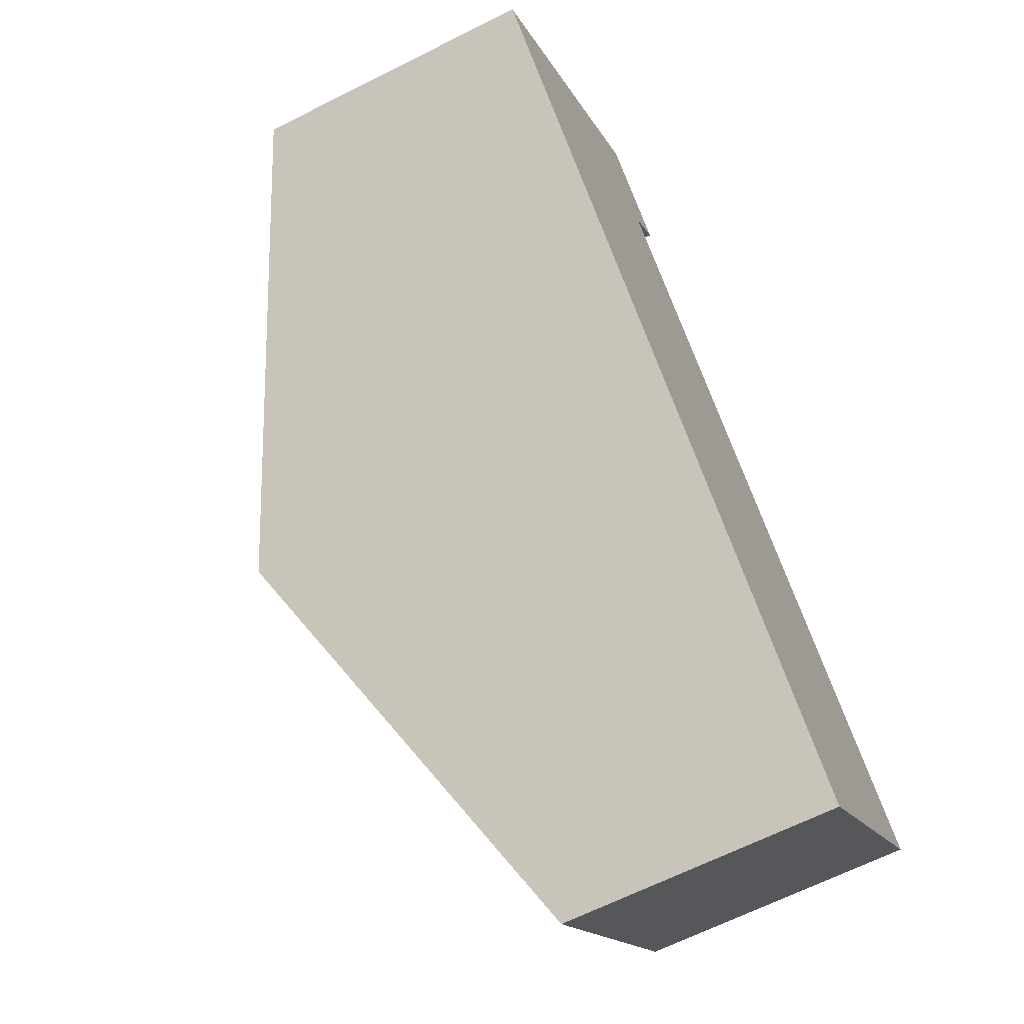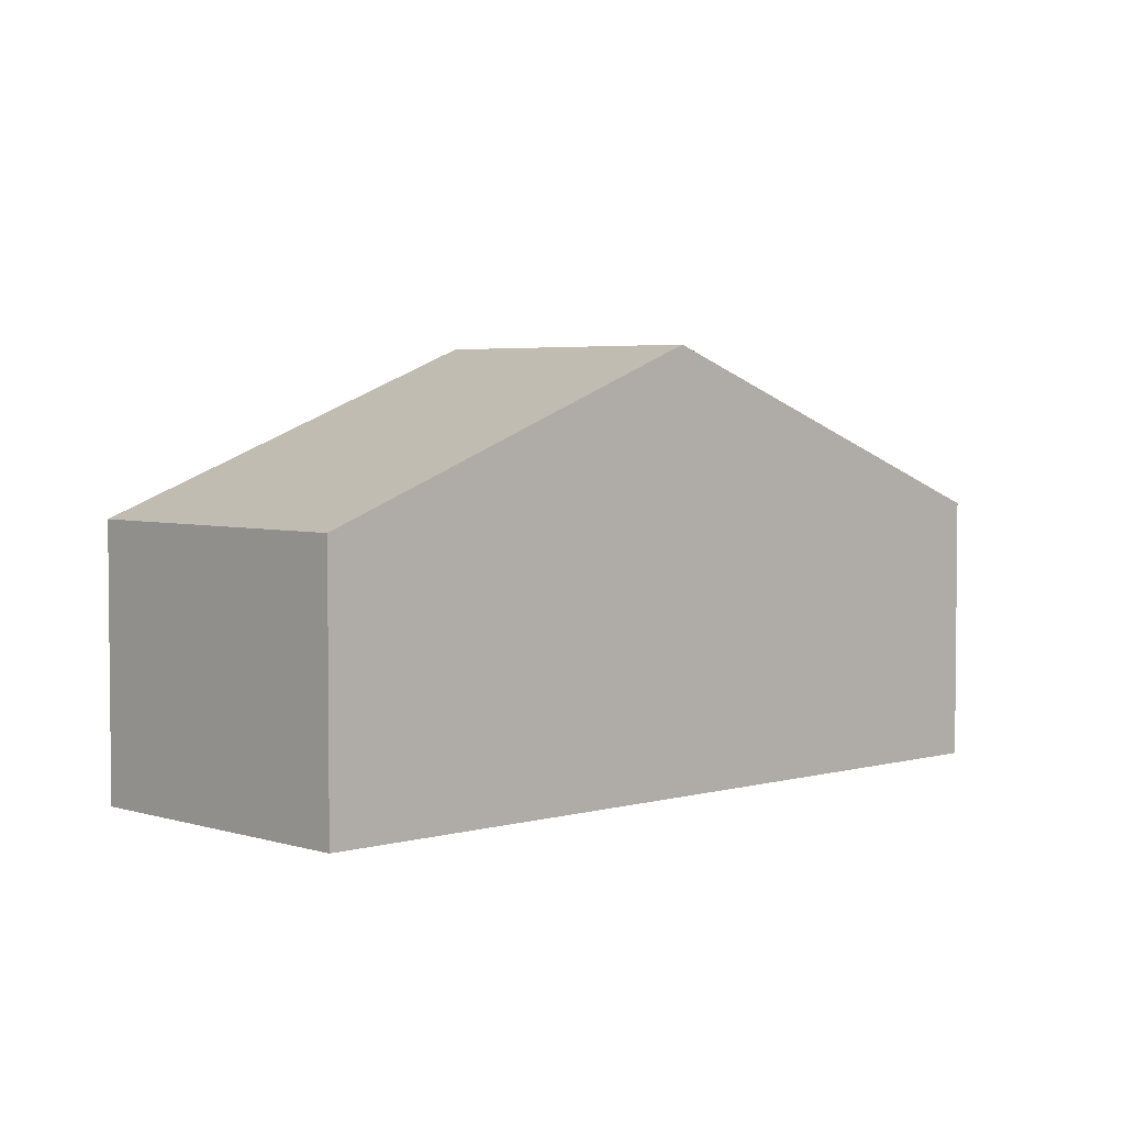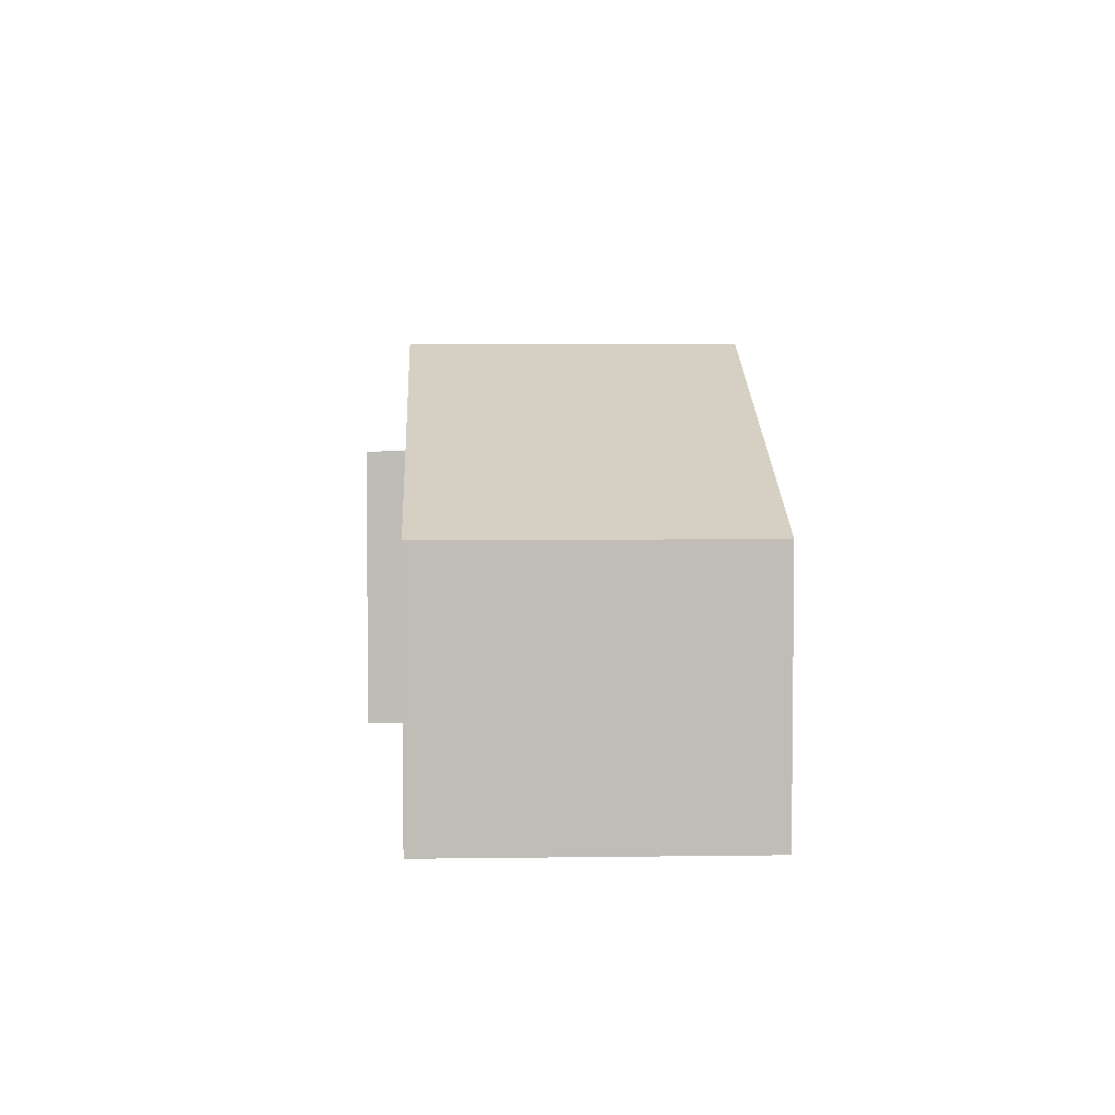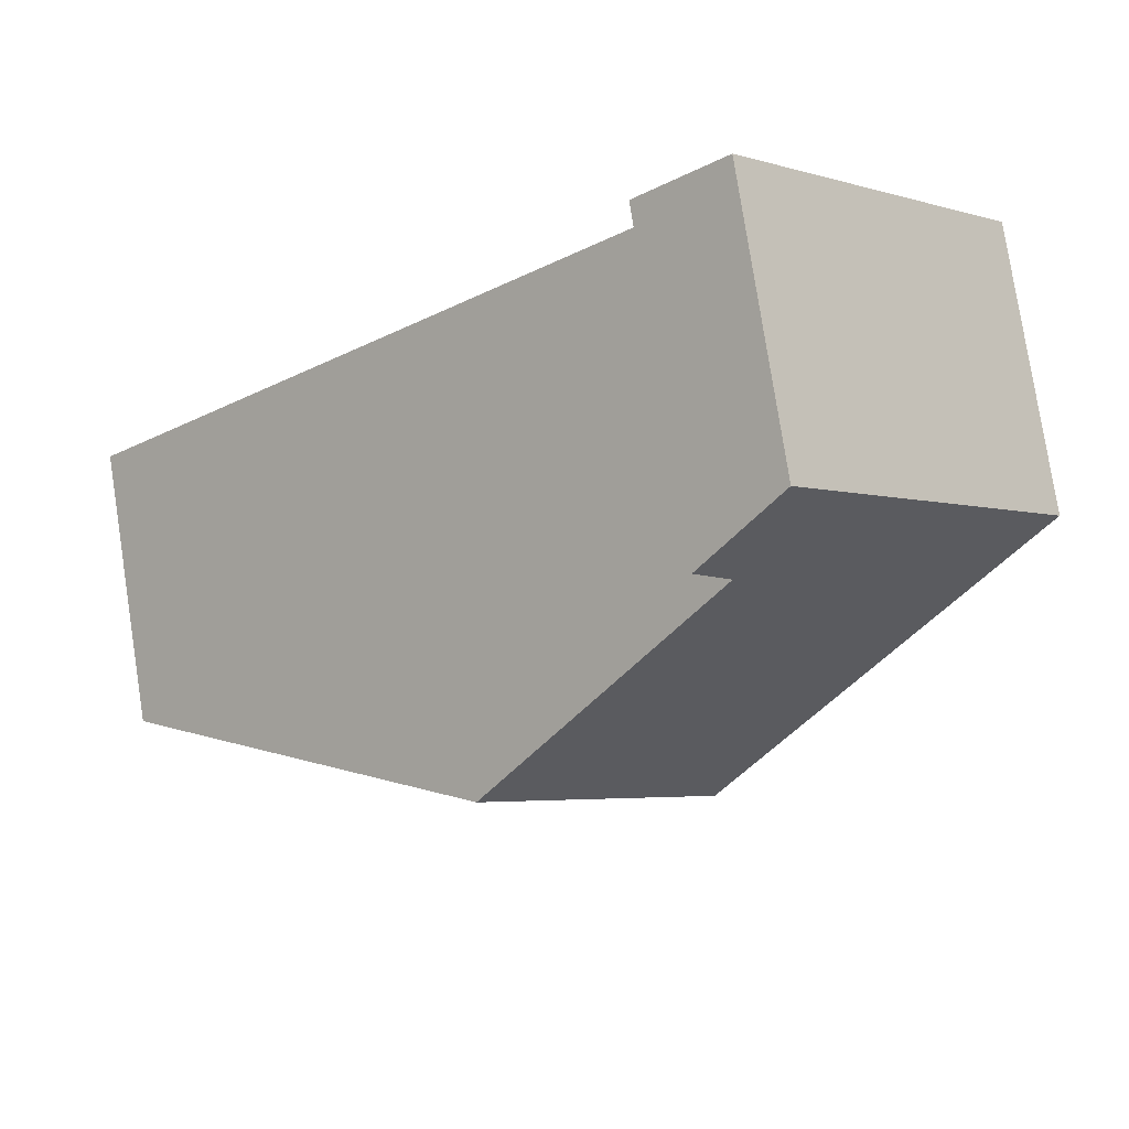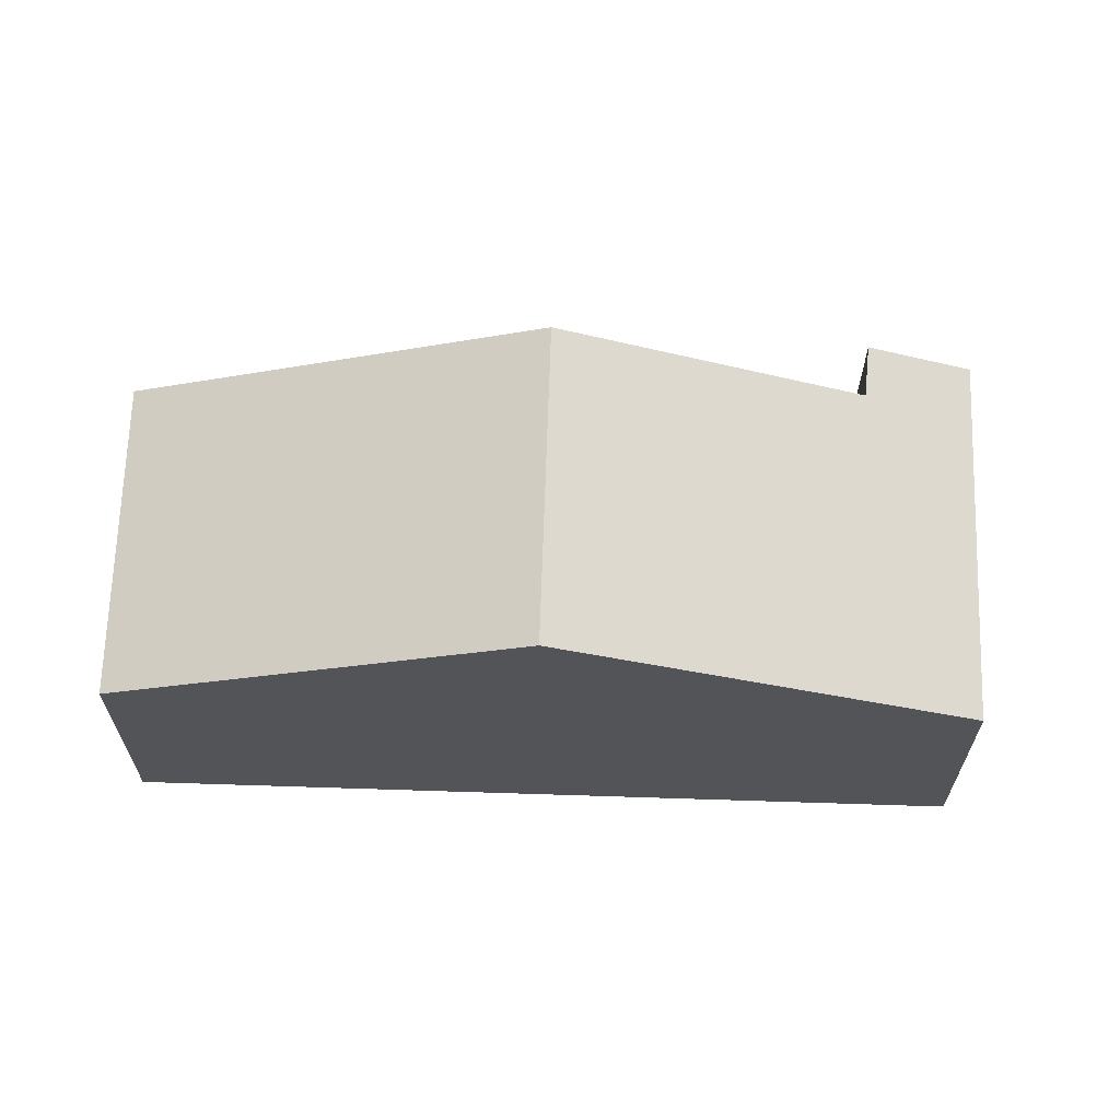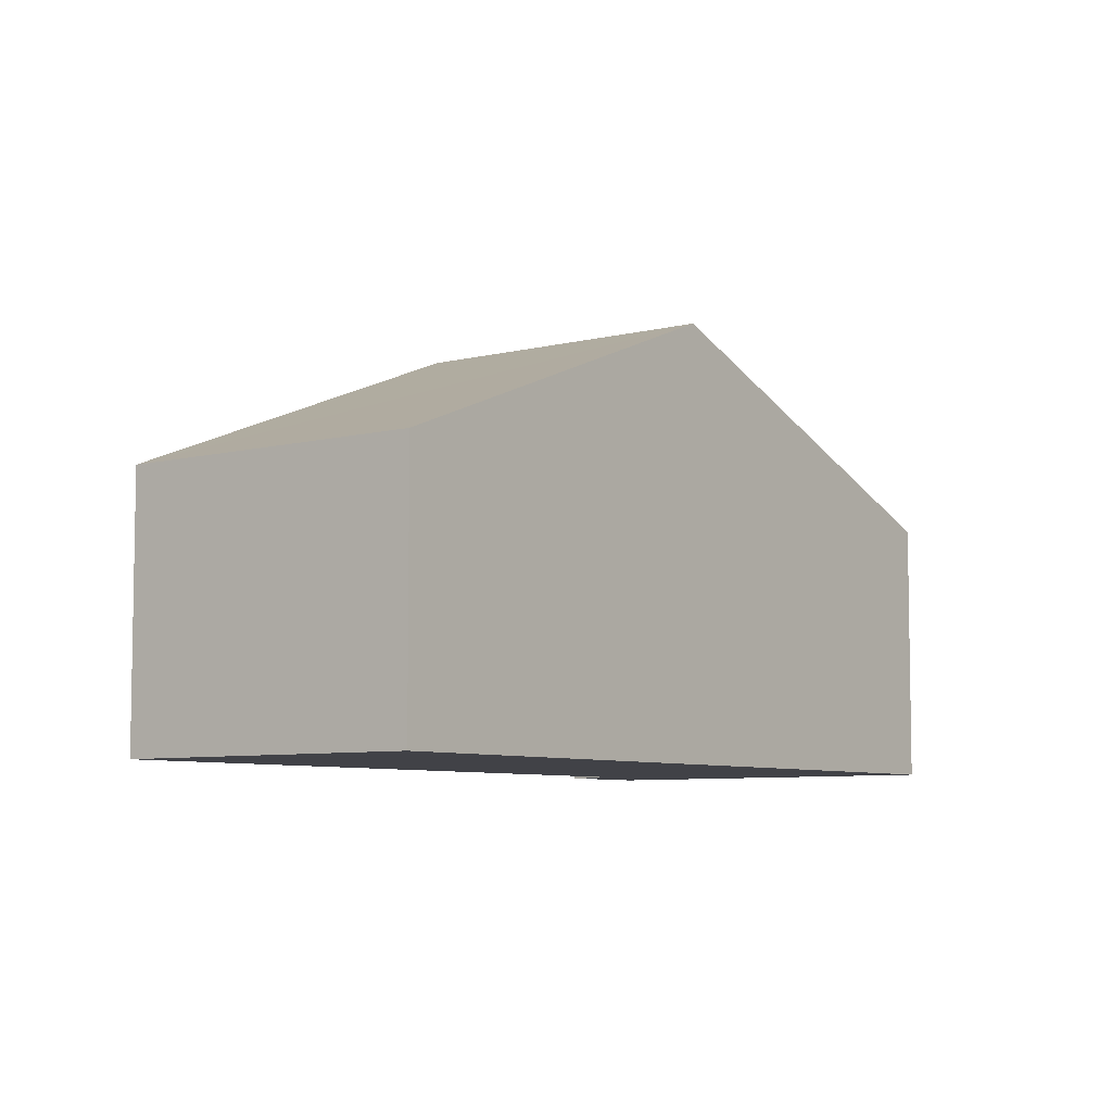
<metadata>
{"format":"obj","ext":"obj","renderer":"f3d","projection":"perspective","resolution":1024,"background":"white","views":[{"elev":-65.1,"azim":-63.1,"up":"+Z"},{"elev":3.8,"azim":179.2,"up":"+Y"},{"elev":5.0,"azim":130.1,"up":"+Y"},{"elev":78.4,"azim":171.2,"up":"+Z"},{"elev":66.5,"azim":-135.4,"up":"+Y"},{"elev":-6.8,"azim":169.8,"up":"+Y"}]}
</metadata>
<code>
v  4.855 6.697 -4.487
v  13.17 4.174 -5.23
v  9.711 4.174 -8.975
v  8.298 6.697 -0.763
v  4.502 4.427 3.894
v  3.734 4.174 4.04
v  4.015 4.174 4.344
v  0 4.174 2.556e-16
v  5.252 4.817 3.201
v  4.709 4.839 2.526
v  5.252 -1.96e-16 3.201
v  4.015 -2.66e-16 4.344
v  4.502 -2.384e-16 3.894
v  4.709 -1.547e-16 2.526
v  8.298 4.672e-17 -0.763
v  13.17 3.202e-16 -5.23
v  9.711 5.496e-16 -8.975
v  4.855 2.747e-16 -4.487
v  0 0 0
v  3.734 -2.474e-16 4.04
g defaultobject
f 1 2 3
f 2 1 4
f 5 6 7
f 6 5 8
f 8 5 9
f 8 9 10
f 8 10 4
f 8 4 1
f 5 11 9
f 11 5 7
f 11 7 12
f 11 12 13
f 14 4 10
f 4 14 2
f 2 14 15
f 2 15 16
f 9 14 10
f 14 9 11
f 16 3 2
f 3 16 17
f 17 1 3
f 1 17 18
f 1 18 8
f 8 18 19
f 19 6 8
f 6 19 20
f 6 20 7
f 7 20 12
f 16 18 17
f 18 16 15
f 18 15 19
f 19 15 14
f 19 14 11
f 19 11 13
f 19 13 20
f 20 13 12

</code>
